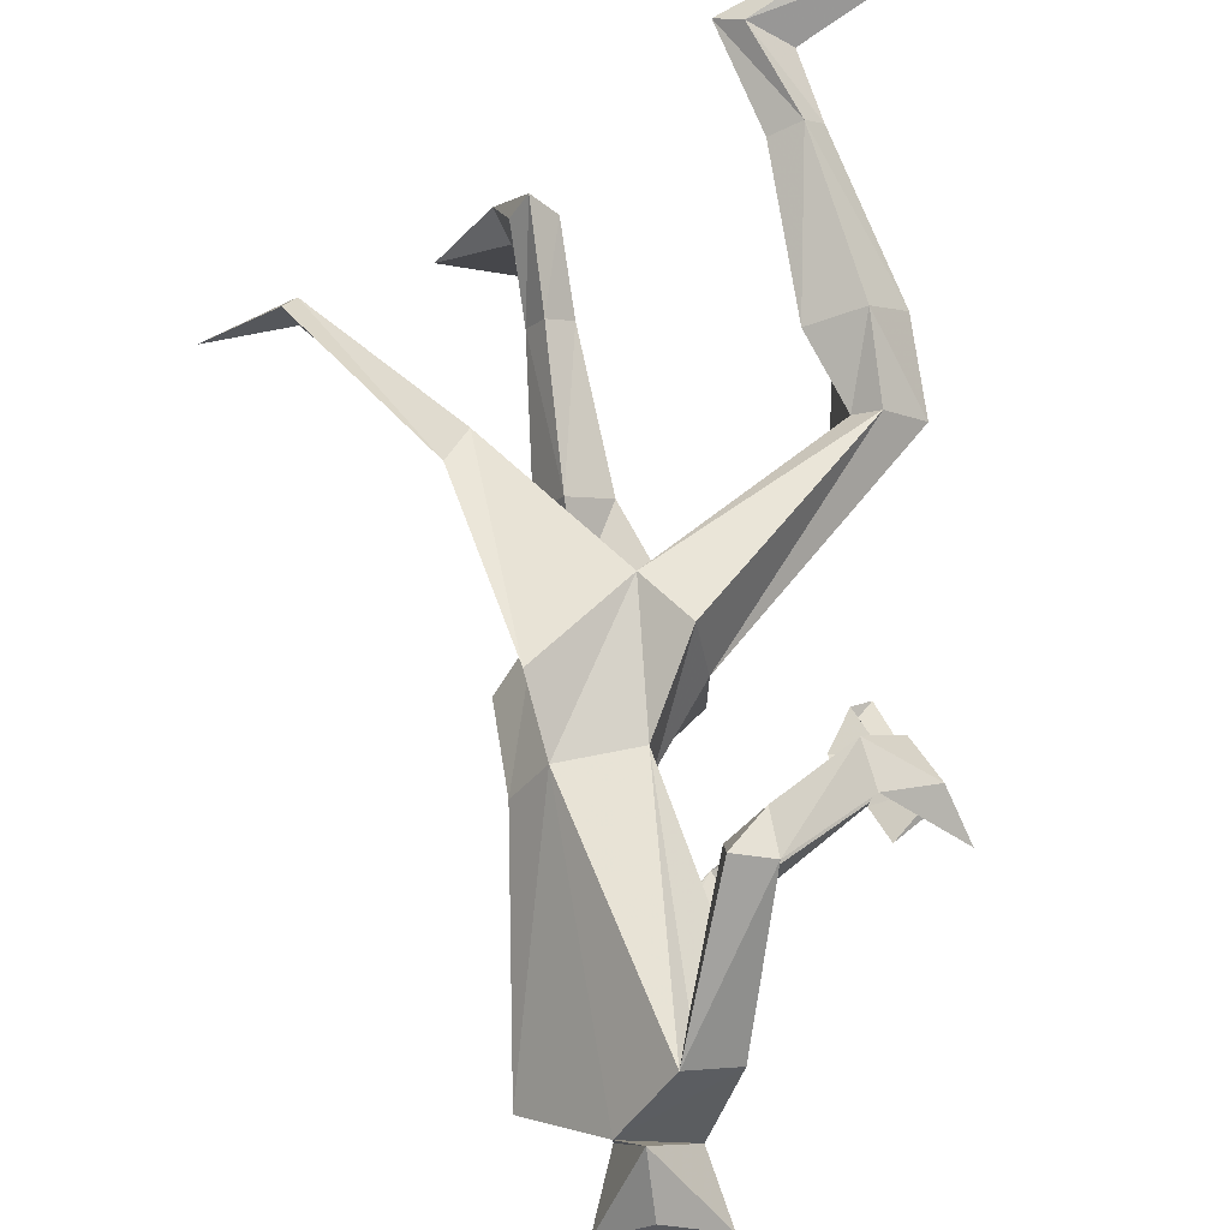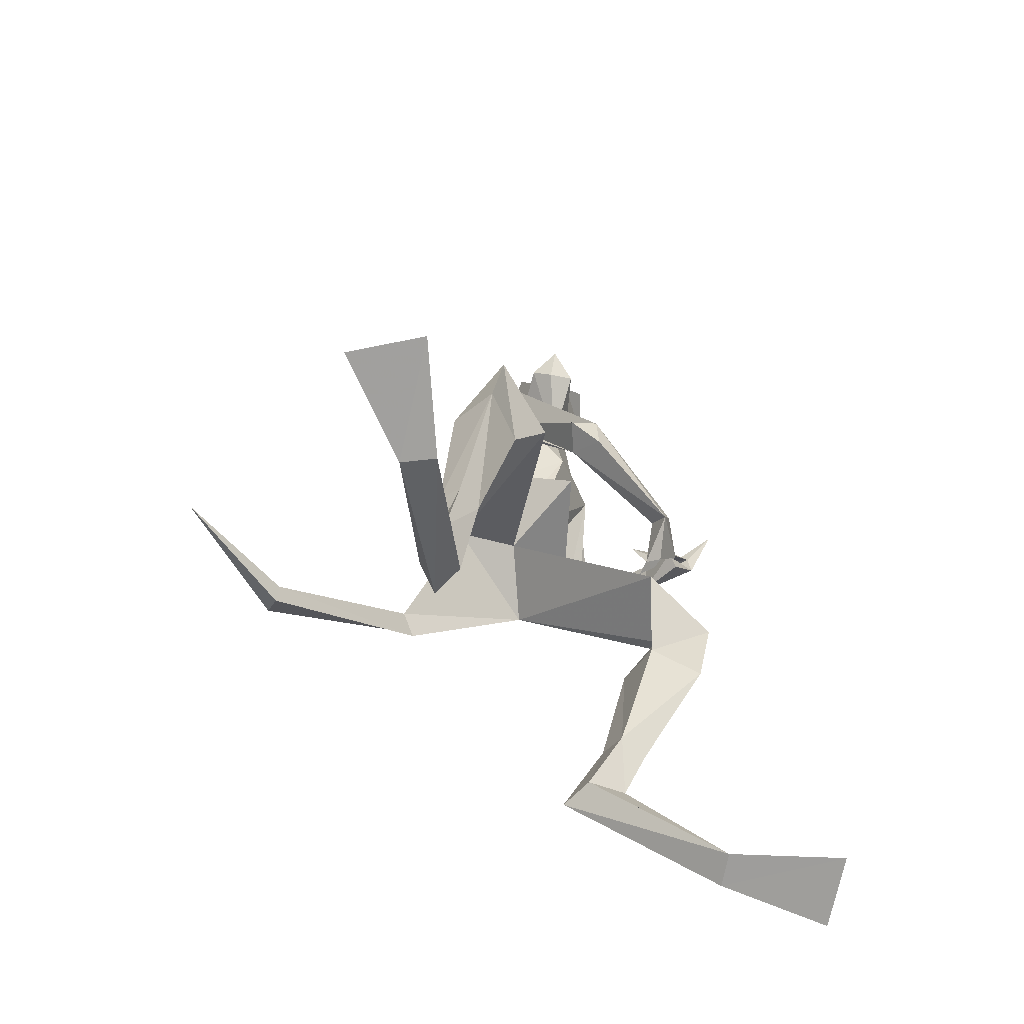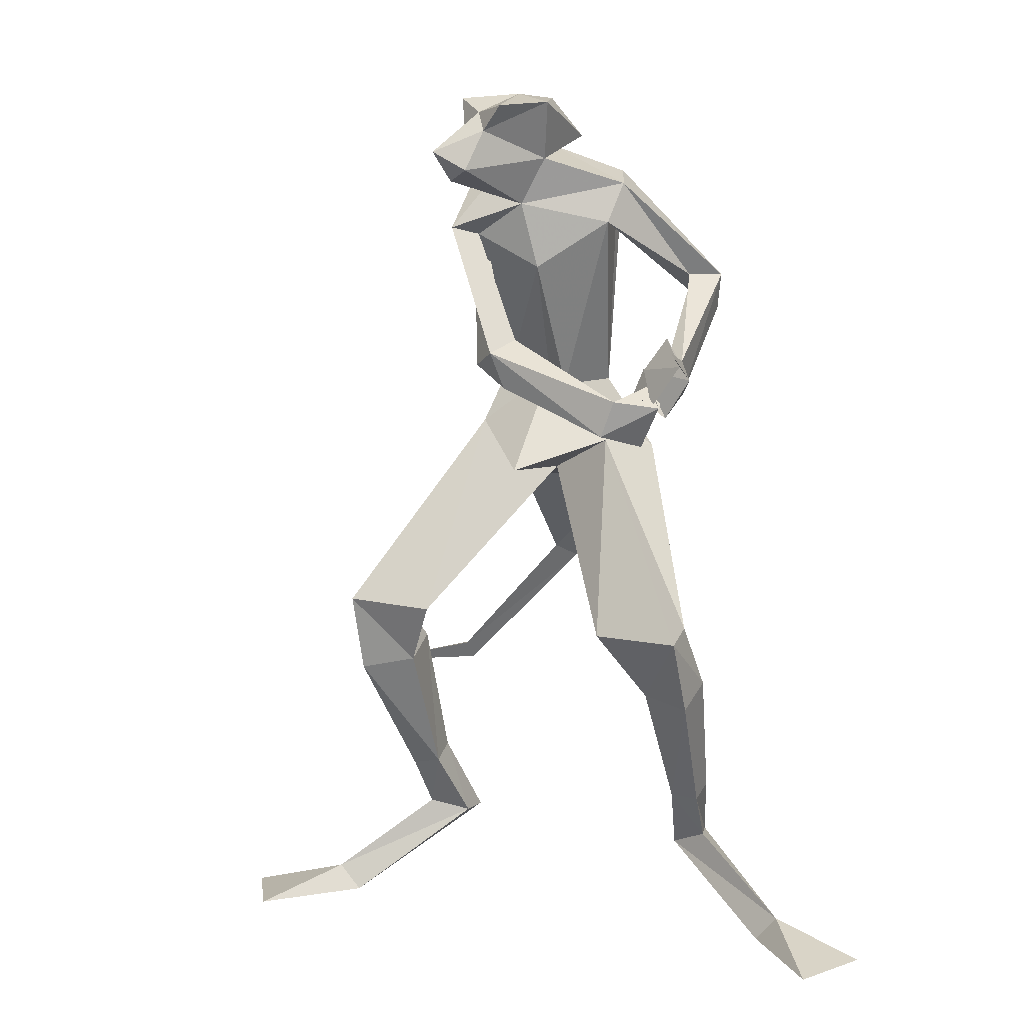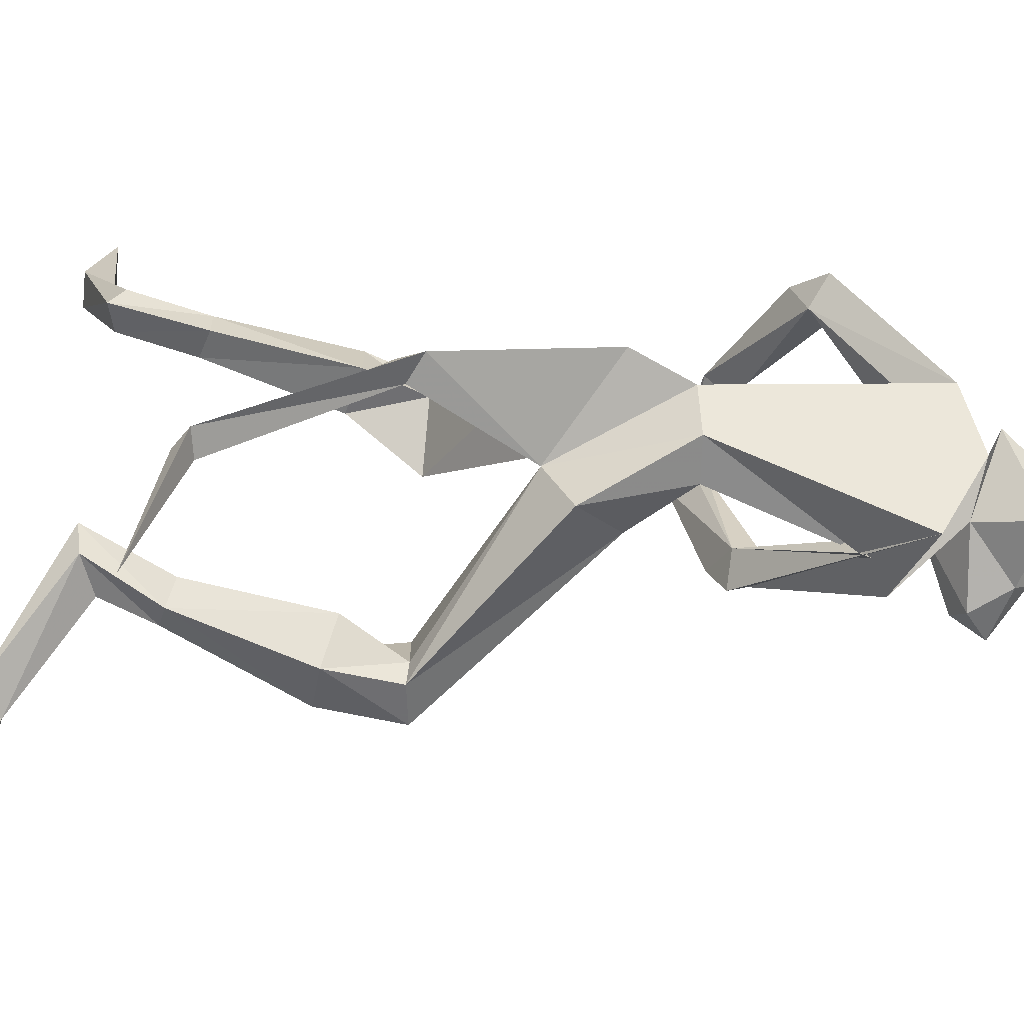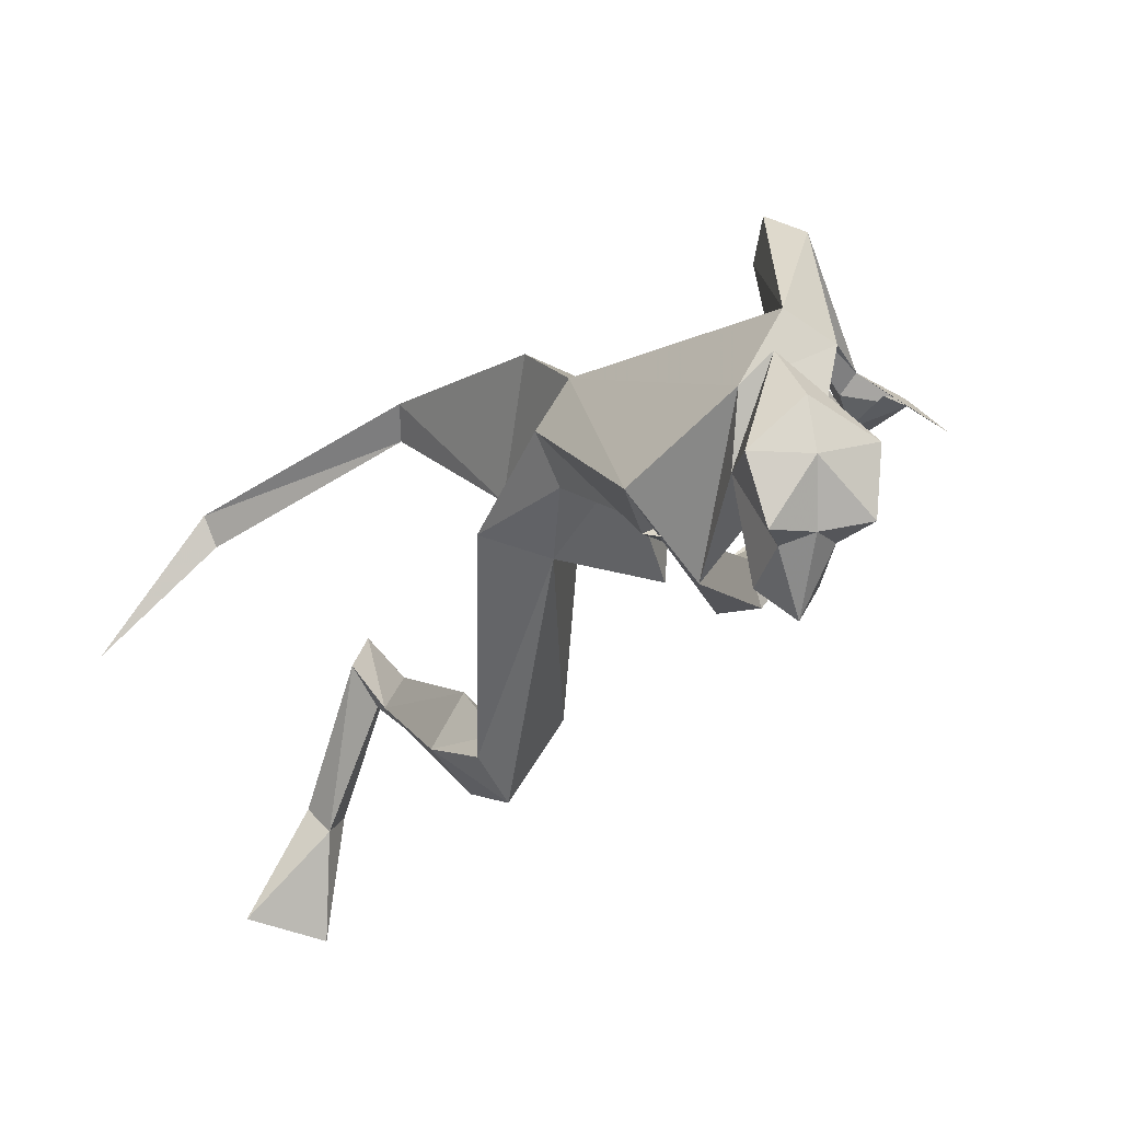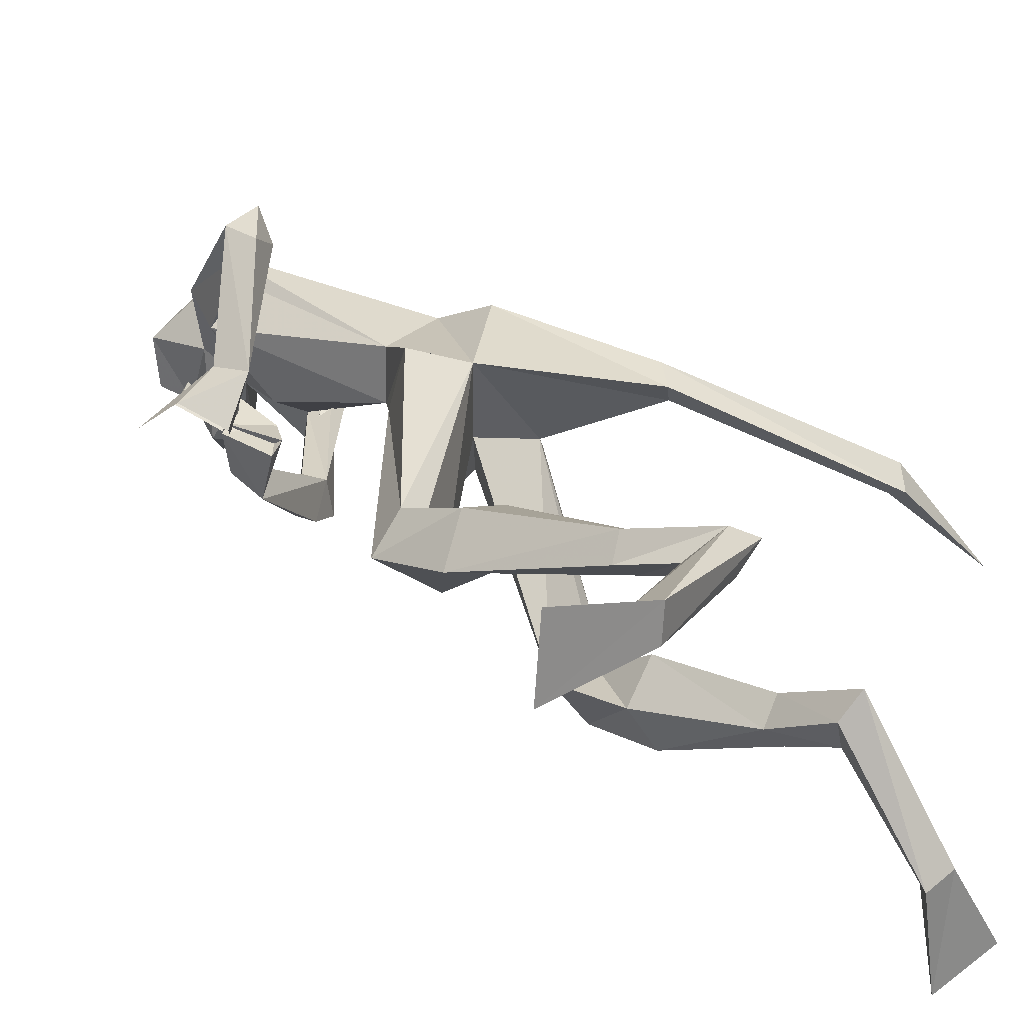
<metadata>
{"format":"obj","ext":"obj","renderer":"f3d","projection":"perspective","resolution":1024,"background":"white","views":[{"elev":63.6,"azim":-178.7,"up":"+Z"},{"elev":-75.6,"azim":176.9,"up":"+Y"},{"elev":11.6,"azim":-112.4,"up":"+Y"},{"elev":-1.1,"azim":99.8,"up":"+Z"},{"elev":-10.5,"azim":164.1,"up":"+Z"},{"elev":32.0,"azim":-36.7,"up":"+Z"}]}
</metadata>
<code>
g Object
v 0.0547 2.203 0.1094
v -0.0586 2.055 -0.0352
v -0.0508 2.195 -0.2852
v -0.0391 2.117 -0.2305
v -0.0469 2.297 -0.1523
v -0.0195 2.332 0.0703
v -0.0313 2.344 -0.0313
v -0.0977 2.176 0.0156
v -0.1523 2.324 0
v -0.1445 2.316 -0.1328
v -0.1055 2.148 -0.2148
v -0.0977 2.25 -0.1602
v 0 2.231 0.168
v -0.0938 1.336 -0.0703
v 0.1758 1.598 0.2578
v 0.0625 1.309 0.125
v 0.0625 1.578 0.1016
v -0.0859 1.887 0
v -0.1602 2.109 0.2188
v -0.0664 2.027 0.2422
v -0.0508 2.137 0.2695
v -0.1719 2.008 0.168
v -0.1133 1.812 0.4414
v -0.1172 1.859 0.5195
v -0.2031 1.859 0.4961
v -0.1641 1.859 0.418
v -0.3516 1.625 0.2539
v -0.3438 1.559 0.3125
v -0.375 1.652 0.293
v -0.1836 1.766 0.4961
v -0.3086 0.7227 0.2305
v -0.3086 0.9063 0.082
v -0.0938 1.402 0.2031
v -0.0664 1.375 0.3594
v 0.0352 1.27 0.3359
v 0.0078 1.559 0.2578
v 0 1.551 0.1211
v -0.4883 1.617 0.2578
v -0.543 1.699 0.1758
v -0.4766 1.652 0.2344
v -0.3633 1.633 0.1875
v -0.4023 1.719 0.2344
v -0.2461 0.7773 0.332
v -0.3633 0.7578 0.3789
v -0.4414 0.7109 0.2852
v -0.3359 0.918 0.2695
v -0.2227 0.3945 0.3594
v -0.2461 0.4219 0.457
v -0.2852 0.3945 0.4063
v -0.1797 0.4336 0.418
v -0.3906 0.9258 0.3047
v -0.4766 0.9063 0.2305
v -0.4102 1.539 0.1875
v -0.4297 1.512 0.2188
v -0.1367 0.2188 0.4141
v -0.0781 0.2188 0.4766
v -0.1367 0.2461 0.5117
v -0.2305 0.2656 0.457
v -0.5039 0.0977 0.5469
v -0.4688 0.0313 0.5039
v -0.457 0.0391 0.5898
v -0.7461 0.0234 0.4961
v -0.7188 0.0391 0.6797
v 0.2227 1.457 0.3359
v 0.0547 2.164 -0.0313
v 0.0898 2.332 -0.0313
v 0.0508 2.332 -0.1602
v 0.0156 2.156 -0.2266
v 0.0078 2.258 -0.1719
v 0.0547 1.988 -0.1914
v 0.1406 1.934 -0.0977
v 0.2266 2.109 -0.0586
v 0.0547 1.969 -0.1133
v -0.1055 1.645 -0.0859
v -0.0977 1.633 -0.1797
v -0.1719 1.672 -0.1719
v -0.1367 1.699 -0.0859
v -0.3516 1.531 0.0938
v -0.3828 1.465 0.0547
v -0.4023 1.559 0.082
v -0.1797 1.578 -0.1367
v 0.082 0.7852 -0.3047
v 0 0.9453 -0.293
v 0.1602 1.438 -0.0547
v 0.2891 1.355 0
v 0.2148 1.27 0.0859
v 0.2461 1.617 0.1484
v 0.1953 1.605 0.0469
v -0.4297 1.539 0.1992
v -0.332 1.605 0.2734
v -0.4023 1.559 0.2031
v -0.2969 1.531 0.1758
v -0.3242 1.633 0.207
v 0.1797 0.8242 -0.2266
v 0.2422 0.7969 -0.3438
v 0.1484 0.7578 -0.4297
v 0.1484 0.9727 -0.332
v 0.168 0.4492 -0.1992
v 0.2656 0.4609 -0.2148
v 0.2148 0.4336 -0.2539
v 0.2266 0.4766 -0.1484
v 0.1875 0.9727 -0.3789
v 0.1211 0.9648 -0.4688
v -0.3359 1.449 0.1914
v -0.375 1.43 0.1758
v 0.2031 0.2734 -0.0938
v 0.2617 0.2656 -0.0313
v 0.3008 0.2813 -0.0977
v 0.2461 0.3008 -0.1914
v 0.3125 0.1133 -0.4531
v 0.2656 0.0508 -0.4141
v 0.3516 0.0586 -0.3984
v 0.3008 0.0391 -0.6953
v 0.4844 0.0391 -0.6484
v 0.3594 1.008 0.2539
v 0.332 0.9805 0.3086
v 0.375 1.055 0.3203
v 0.6719 0.6445 0.0859
v 0.6758 0.5977 0.1094
v 0.6992 0.6445 0.1523
v 0.8945 0.5547 -0.1406
f 10 5 12
f 5 3 12
f 11 2 8
f 11 8 12
f 8 9 12
f 10 12 9
f 4 11 3
f 11 12 3
f 2 11 4
f 1 13 8
f 5 10 7
f 7 10 9
f 6 7 9
f 20 23 22
f 25 21 19
f 23 20 21
f 22 26 19
f 26 22 23
f 26 25 19
f 24 21 25
f 21 24 23
f 27 23 28
f 25 29 28
f 26 29 25
f 29 26 23
f 23 27 29
f 30 28 23
f 25 28 30
f 25 30 24
f 23 24 30
f 37 34 36
f 34 37 33
f 33 17 14
f 36 20 22
f 22 37 36
f 22 18 37
f 33 37 17
f 17 37 18
f 38 39 40
f 29 39 38
f 40 29 27
f 38 42 41
f 29 38 28
f 27 53 40
f 53 27 28
f 54 38 41
f 41 42 40
f 42 38 40
f 39 29 40
f 46 44 43
f 44 52 45
f 31 32 46
f 46 51 44
f 44 51 52
f 33 14 16
f 32 52 33
f 31 46 43
f 32 35 46
f 33 16 32
f 32 16 35
f 47 43 50
f 43 44 48
f 48 45 49
f 44 45 48
f 45 31 47
f 47 31 43
f 43 48 50
f 45 47 49
f 1 21 15
f 22 2 18
f 31 45 52
f 31 52 32
f 46 35 51
f 51 35 34
f 51 34 33
f 35 36 34
f 36 15 21
f 21 20 36
f 52 51 33
f 41 53 54
f 53 41 40
f 54 53 28
f 28 38 54
f 19 2 22
f 19 1 8
f 8 2 19
f 19 21 1
f 15 36 35
f 55 50 56
f 50 55 47
f 57 49 58
f 49 57 48
f 56 48 57
f 48 56 50
f 58 47 55
f 47 58 49
f 58 59 57
f 61 57 59
f 57 61 56
f 55 59 58
f 60 62 59
f 63 59 62
f 62 61 63
f 61 62 60
f 59 63 61
f 35 64 15
f 55 60 59
f 61 60 56
f 56 60 55
f 8 13 9
f 13 6 9
f 67 69 5
f 5 69 3
f 68 65 2
f 68 69 65
f 65 69 66
f 67 66 69
f 4 3 68
f 68 3 69
f 2 4 68
f 1 65 13
f 5 7 67
f 7 66 67
f 6 66 7
f 71 73 74
f 76 70 72
f 74 72 71
f 73 70 77
f 77 74 73
f 77 70 76
f 75 76 72
f 72 74 75
f 78 79 74
f 76 79 80
f 77 76 80
f 80 74 77
f 74 80 78
f 81 74 79
f 76 81 79
f 76 75 81
f 74 81 75
f 88 87 85
f 85 84 88
f 84 14 17
f 87 73 71
f 73 87 88
f 73 88 18
f 84 17 88
f 17 18 88
f 89 91 90
f 80 89 90
f 91 78 80
f 89 92 93
f 80 79 89
f 78 91 104
f 104 79 78
f 105 92 89
f 92 91 93
f 93 91 89
f 90 91 80
f 97 94 95
f 95 96 103
f 82 97 83
f 97 95 102
f 95 103 102
f 84 16 14
f 83 84 103
f 82 94 97
f 83 97 86
f 84 83 16
f 83 86 16
f 98 101 94
f 94 99 95
f 99 100 96
f 95 99 96
f 96 98 82
f 98 94 82
f 94 101 99
f 96 100 98
f 1 15 72
f 73 18 2
f 82 103 96
f 82 83 103
f 97 102 86
f 102 85 86
f 102 84 85
f 86 85 87
f 87 72 15
f 72 87 71
f 103 84 102
f 92 105 104
f 104 91 92
f 105 79 104
f 79 105 89
f 70 73 2
f 70 65 1
f 65 70 2
f 70 1 72
f 15 86 87
f 106 107 101
f 101 98 106
f 108 109 100
f 100 99 108
f 107 108 99
f 99 101 107
f 109 106 98
f 98 100 109
f 109 108 110
f 112 110 108
f 108 107 112
f 106 109 110
f 111 110 113
f 114 113 110
f 113 114 112
f 112 111 113
f 110 112 114
f 86 15 64
f 115 116 35
f 35 86 115
f 117 115 86
f 86 64 117
f 116 117 64
f 64 35 116
f 118 119 116
f 116 115 118
f 120 118 115
f 115 117 120
f 119 120 117
f 117 116 119
f 119 118 121
f 118 120 121
f 120 119 121
f 106 110 111
f 112 107 111
f 107 106 111
f 65 66 13
f 13 66 6
f 35 16 86

</code>
